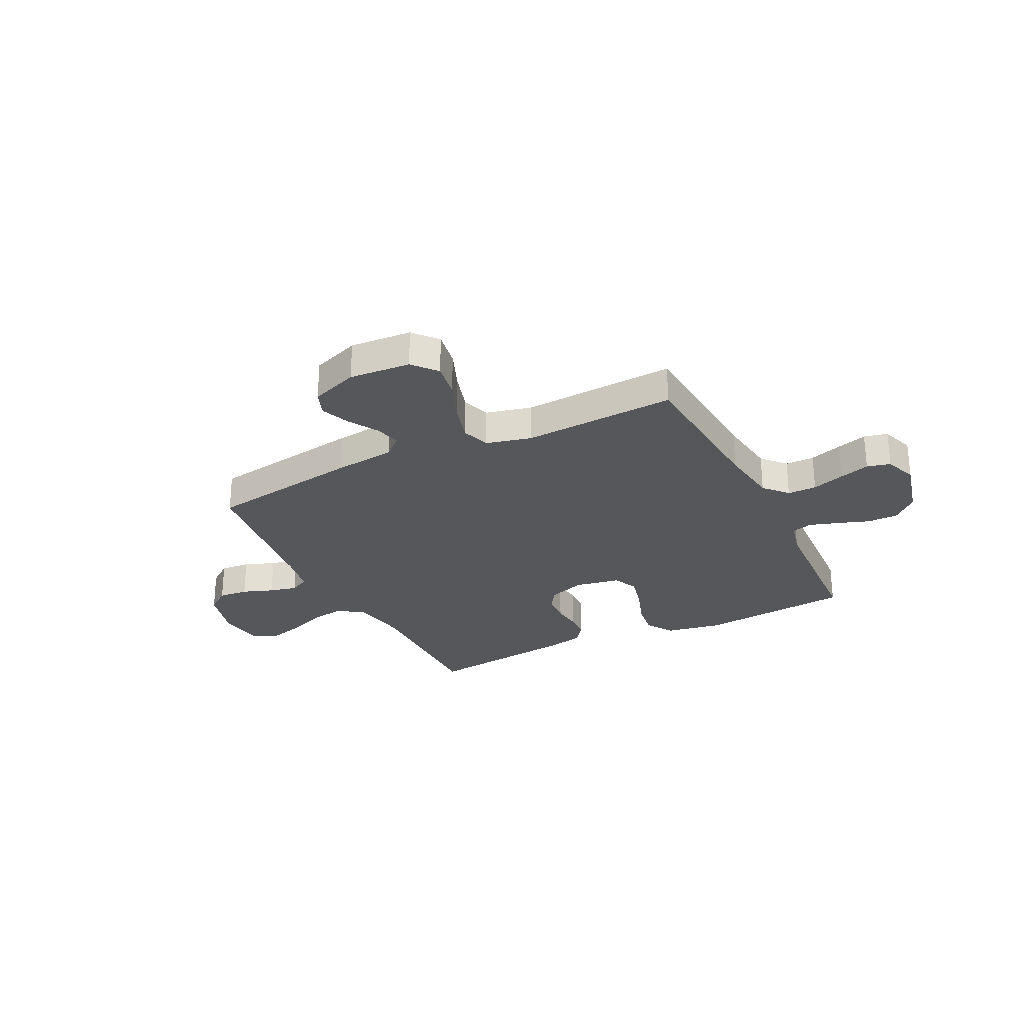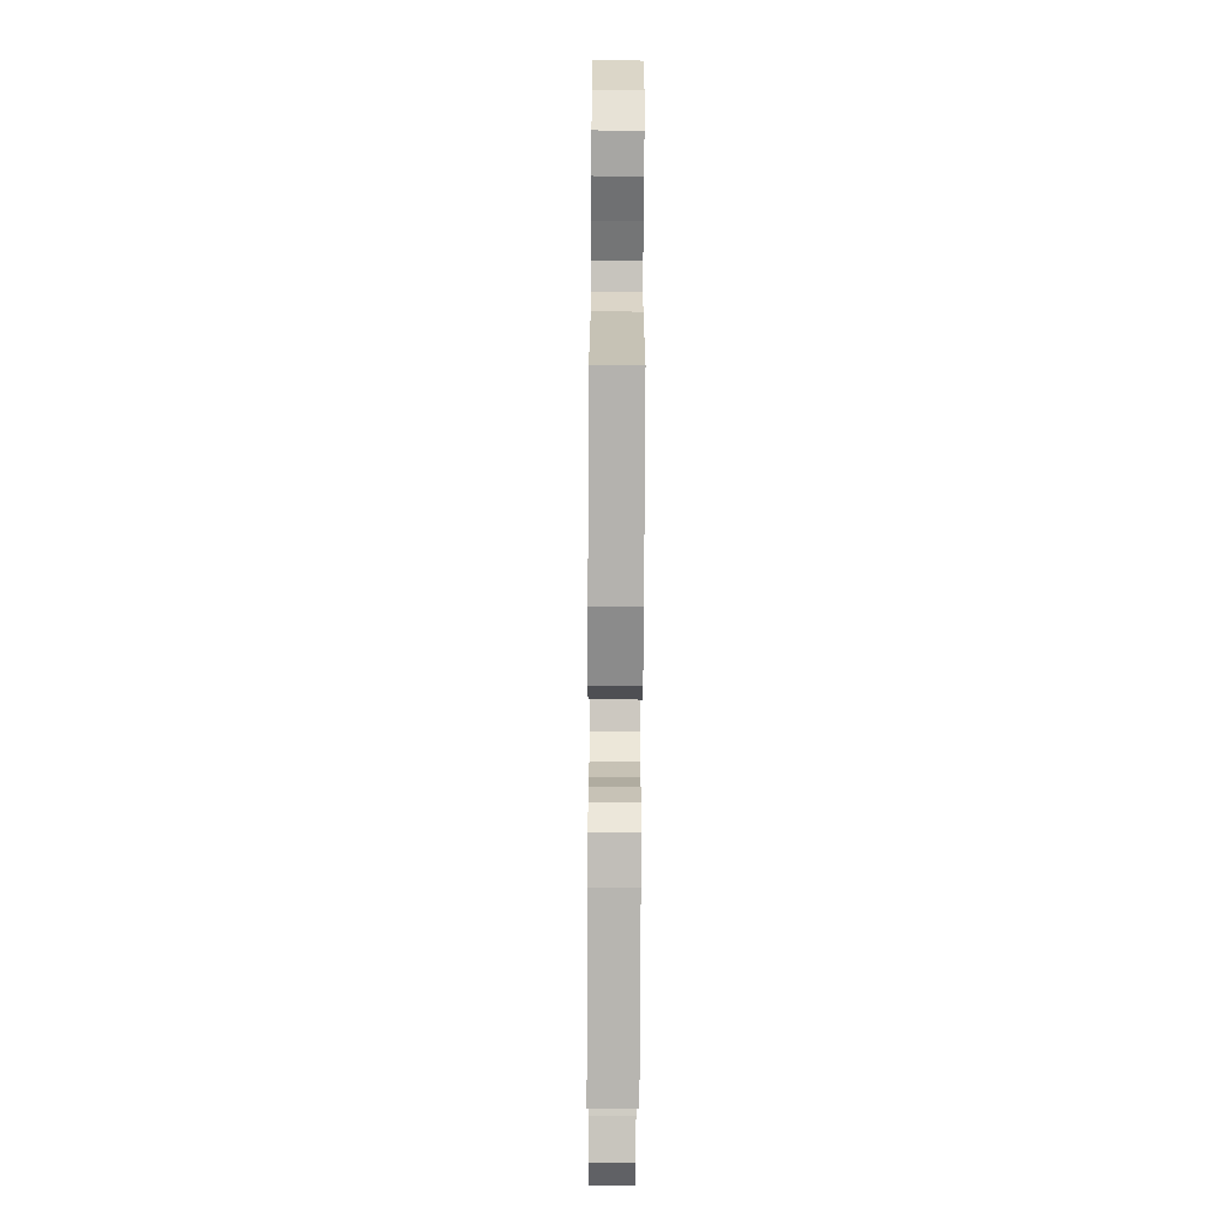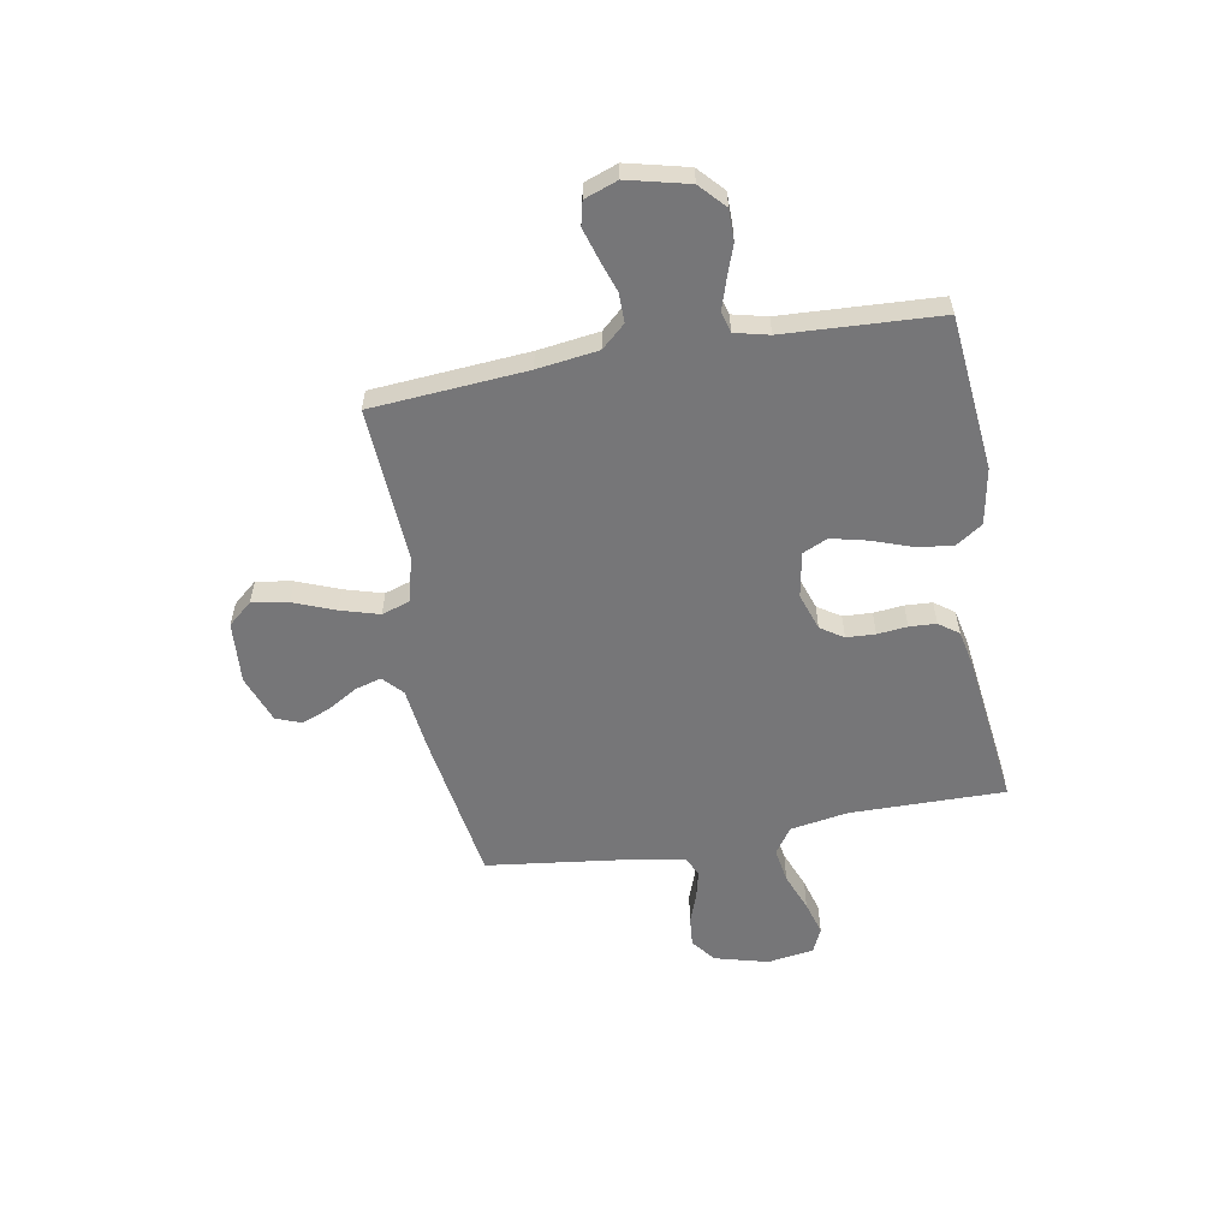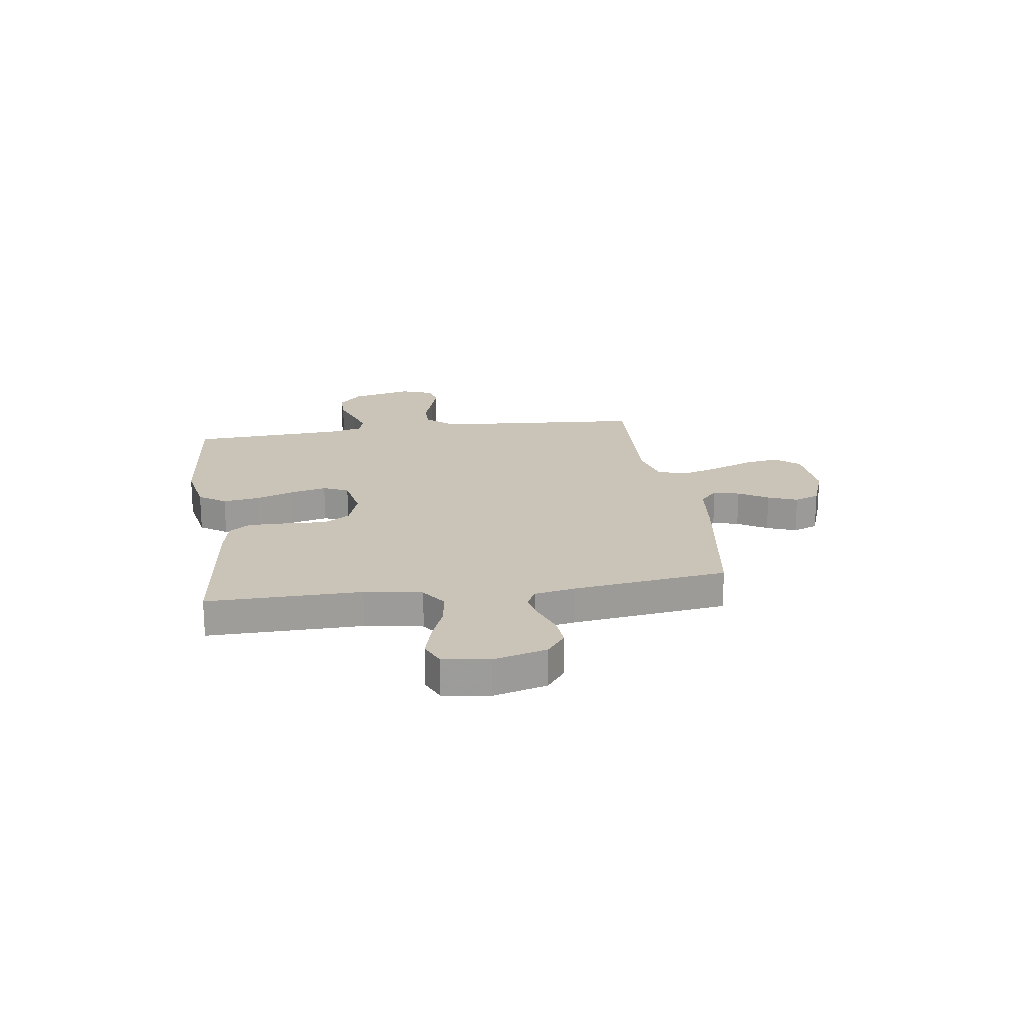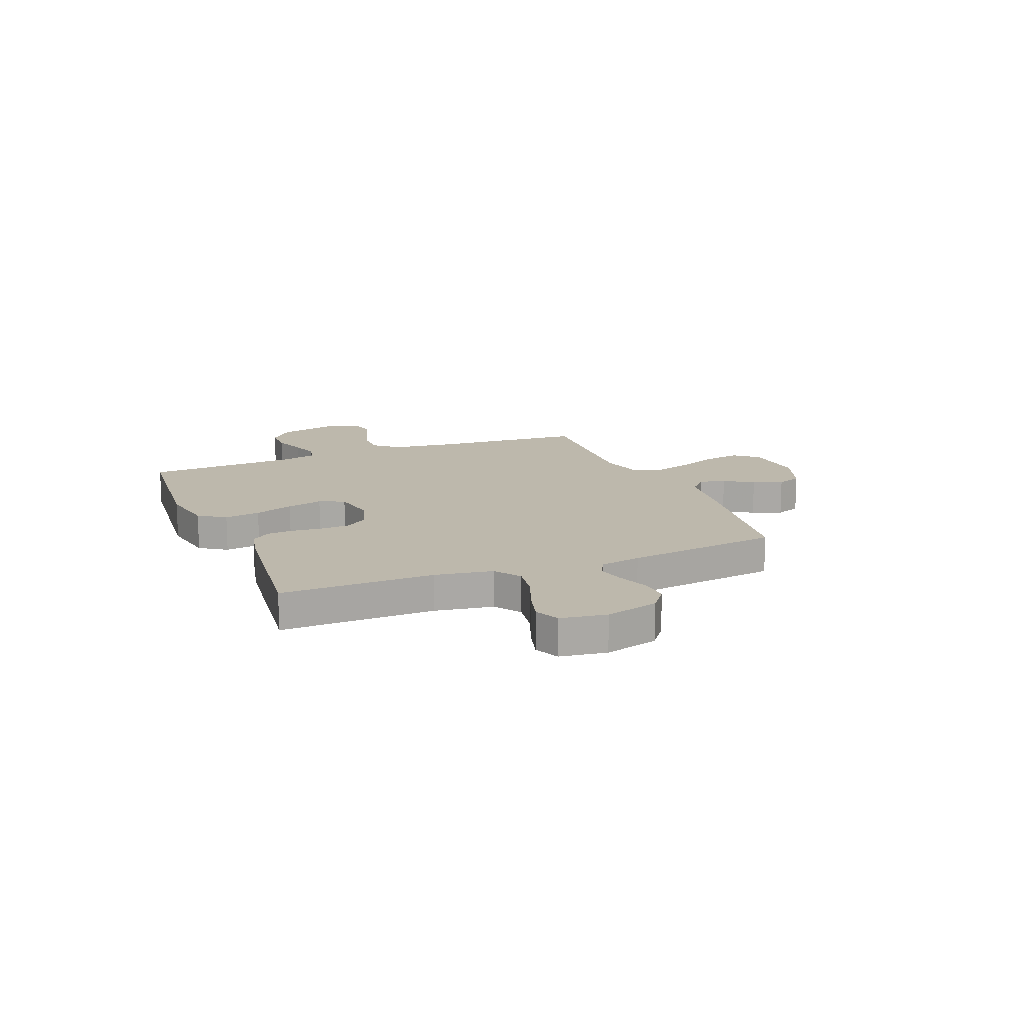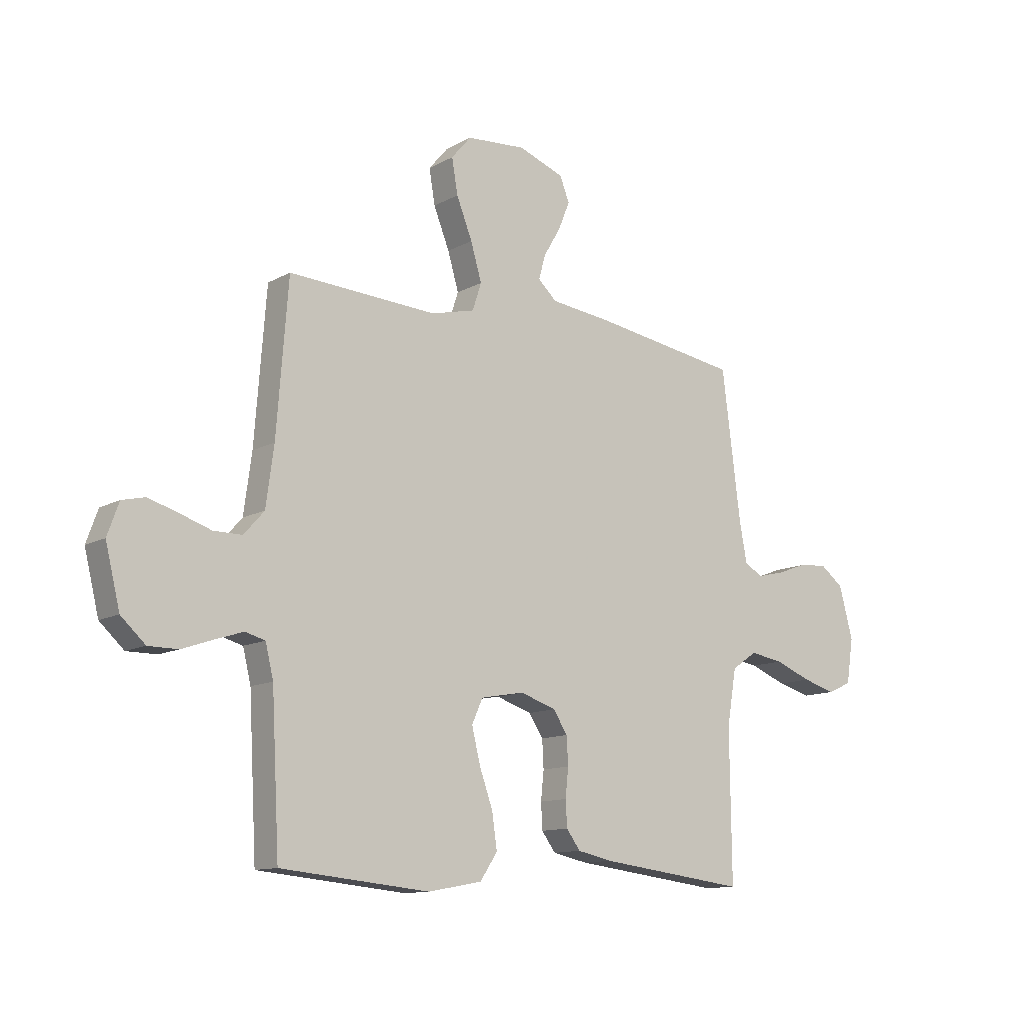
<metadata>
{"format":"obj","ext":"obj","renderer":"f3d","projection":"perspective","resolution":1024,"background":"white","views":[{"elev":-27.4,"azim":26.5,"up":"+Y"},{"elev":-74.2,"azim":89.7,"up":"+Z"},{"elev":-56.9,"azim":100.2,"up":"+Y"},{"elev":20.0,"azim":-98.3,"up":"+Y"},{"elev":14.8,"azim":-112.1,"up":"+Y"},{"elev":-12.0,"azim":142.1,"up":"+Z"}]}
</metadata>
<code>
v -0.5 0.07 -0.5
v -0.497 0.07 -0.2
v -0.516 0.07 -0.088
v -0.567 0.07 -0.053
v -0.635 0.07 -0.064
v -0.709 0.07 -0.093
v -0.776 0.07 -0.112
v -0.824 0.07 -0.09
v -0.838 0.07 0
v -0.81 0.07 0.104
v -0.763 0.07 0.14
v -0.705 0.07 0.135
v -0.645 0.07 0.113
v -0.591 0.07 0.1
v -0.553 0.07 0.12
v -0.538 0.07 0.2
v -0.5 0.07 0.5
v -0.2 0.07 0.546
v -0.079 0.07 0.56
v -0.041 0.07 0.595
v -0.055 0.07 0.645
v -0.089 0.07 0.702
v -0.112 0.07 0.759
v -0.093 0.07 0.808
v 0 0.07 0.842
v 0.12 0.07 0.833
v 0.16 0.07 0.786
v 0.148 0.07 0.716
v 0.116 0.07 0.636
v 0.094 0.07 0.561
v 0.112 0.07 0.506
v 0.2 0.07 0.484
v 0.5 0.07 0.5
v 0.523 0.07 0.2
v 0.539 0.07 0.082
v 0.58 0.07 0.036
v 0.637 0.07 0.036
v 0.7 0.07 0.057
v 0.76 0.07 0.075
v 0.806 0.07 0.064
v 0.829 0.07 0
v 0.8 0.07 -0.118
v 0.751 0.07 -0.163
v 0.691 0.07 -0.163
v 0.628 0.07 -0.141
v 0.572 0.07 -0.123
v 0.532 0.07 -0.134
v 0.516 0.07 -0.2
v 0.5 0.07 -0.5
v 0.2 0.07 -0.529
v 0.091 0.07 -0.509
v 0.056 0.07 -0.457
v 0.066 0.07 -0.387
v 0.093 0.07 -0.311
v 0.11 0.07 -0.241
v 0.088 0.07 -0.192
v 0 0.07 -0.176
v -0.072 0.07 -0.2
v -0.101 0.07 -0.244
v -0.104 0.07 -0.3
v -0.098 0.07 -0.358
v -0.101 0.07 -0.41
v -0.129 0.07 -0.448
v -0.2 0.07 -0.463
v -0.5 0 -0.5
v -0.497 0 -0.2
v -0.516 0 -0.088
v -0.567 0 -0.053
v -0.635 0 -0.064
v -0.709 0 -0.093
v -0.776 0 -0.112
v -0.824 0 -0.09
v -0.838 0 0
v -0.81 0 0.104
v -0.763 0 0.14
v -0.705 0 0.135
v -0.645 0 0.113
v -0.591 0 0.1
v -0.553 0 0.12
v -0.538 0 0.2
v -0.5 0 0.5
v -0.2 0 0.546
v -0.079 0 0.56
v -0.041 0 0.595
v -0.055 0 0.645
v -0.089 0 0.702
v -0.112 0 0.759
v -0.093 0 0.808
v 0 0 0.842
v 0.12 0 0.833
v 0.16 0 0.786
v 0.148 0 0.716
v 0.116 0 0.636
v 0.094 0 0.561
v 0.112 0 0.506
v 0.2 0 0.484
v 0.5 0 0.5
v 0.523 0 0.2
v 0.539 0 0.082
v 0.58 0 0.036
v 0.637 0 0.036
v 0.7 0 0.057
v 0.76 0 0.075
v 0.806 0 0.064
v 0.829 0 0
v 0.8 0 -0.118
v 0.751 0 -0.163
v 0.691 0 -0.163
v 0.628 0 -0.141
v 0.572 0 -0.123
v 0.532 0 -0.134
v 0.516 0 -0.2
v 0.5 0 -0.5
v 0.2 0 -0.529
v 0.091 0 -0.509
v 0.056 0 -0.457
v 0.066 0 -0.387
v 0.093 0 -0.311
v 0.11 0 -0.241
v 0.088 0 -0.192
v 0 0 -0.176
v -0.072 0 -0.2
v -0.101 0 -0.244
v -0.104 0 -0.3
v -0.098 0 -0.358
v -0.101 0 -0.41
v -0.129 0 -0.448
v -0.2 0 -0.463
f 63 64 1 2
f 60 61 62 63
f 59 60 63 2
f 58 59 2 3
f 57 58 3 4
f 56 57 4
f 51 52 53 54
f 51 54 55
f 48 49 50 51
f 47 48 51 55
f 46 47 55 56
f 42 43 44 45
f 42 45 46
f 41 42 46
f 37 38 39 40
f 37 40 41 46
f 32 33 34
f 31 32 34 35
f 26 27 28 29
f 26 29 30
f 25 26 30
f 24 25 30 31
f 21 22 23 24
f 20 21 24 31
f 16 17 18 19
f 15 16 19
f 15 19 20 31
f 10 11 12 13
f 10 13 14
f 9 10 14
f 8 9 14
f 5 6 7 8
f 4 5 8 14
f 56 4 14 15
f 36 37 46 56
f 35 36 56
f 15 31 35 56
f 66 65 128 127
f 127 126 125 124
f 66 127 124 123
f 67 66 123 122
f 68 67 122 121
f 68 121 120
f 118 117 116 115
f 119 118 115
f 115 114 113 112
f 119 115 112 111
f 120 119 111 110
f 109 108 107 106
f 110 109 106
f 110 106 105
f 104 103 102 101
f 110 105 104 101
f 98 97 96
f 99 98 96 95
f 93 92 91 90
f 94 93 90
f 94 90 89
f 95 94 89 88
f 88 87 86 85
f 95 88 85 84
f 83 82 81 80
f 83 80 79
f 95 84 83 79
f 77 76 75 74
f 78 77 74
f 78 74 73
f 78 73 72
f 72 71 70 69
f 78 72 69 68
f 79 78 68 120
f 120 110 101 100
f 120 100 99
f 120 99 95 79
f 1 65 66 2
f 2 66 67 3
f 3 67 68 4
f 4 68 69 5
f 5 69 70 6
f 6 70 71 7
f 7 71 72 8
f 8 72 73 9
f 9 73 74 10
f 10 74 75 11
f 11 75 76 12
f 12 76 77 13
f 13 77 78 14
f 14 78 79 15
f 15 79 80 16
f 16 80 81 17
f 17 81 82 18
f 18 82 83 19
f 19 83 84 20
f 20 84 85 21
f 21 85 86 22
f 22 86 87 23
f 23 87 88 24
f 24 88 89 25
f 25 89 90 26
f 26 90 91 27
f 27 91 92 28
f 28 92 93 29
f 29 93 94 30
f 30 94 95 31
f 31 95 96 32
f 32 96 97 33
f 33 97 98 34
f 34 98 99 35
f 35 99 100 36
f 36 100 101 37
f 37 101 102 38
f 38 102 103 39
f 39 103 104 40
f 40 104 105 41
f 41 105 106 42
f 42 106 107 43
f 43 107 108 44
f 44 108 109 45
f 45 109 110 46
f 46 110 111 47
f 47 111 112 48
f 48 112 113 49
f 49 113 114 50
f 50 114 115 51
f 51 115 116 52
f 52 116 117 53
f 53 117 118 54
f 54 118 119 55
f 55 119 120 56
f 56 120 121 57
f 57 121 122 58
f 58 122 123 59
f 59 123 124 60
f 60 124 125 61
f 61 125 126 62
f 62 126 127 63
f 63 127 128 64
f 64 128 65 1

</code>
